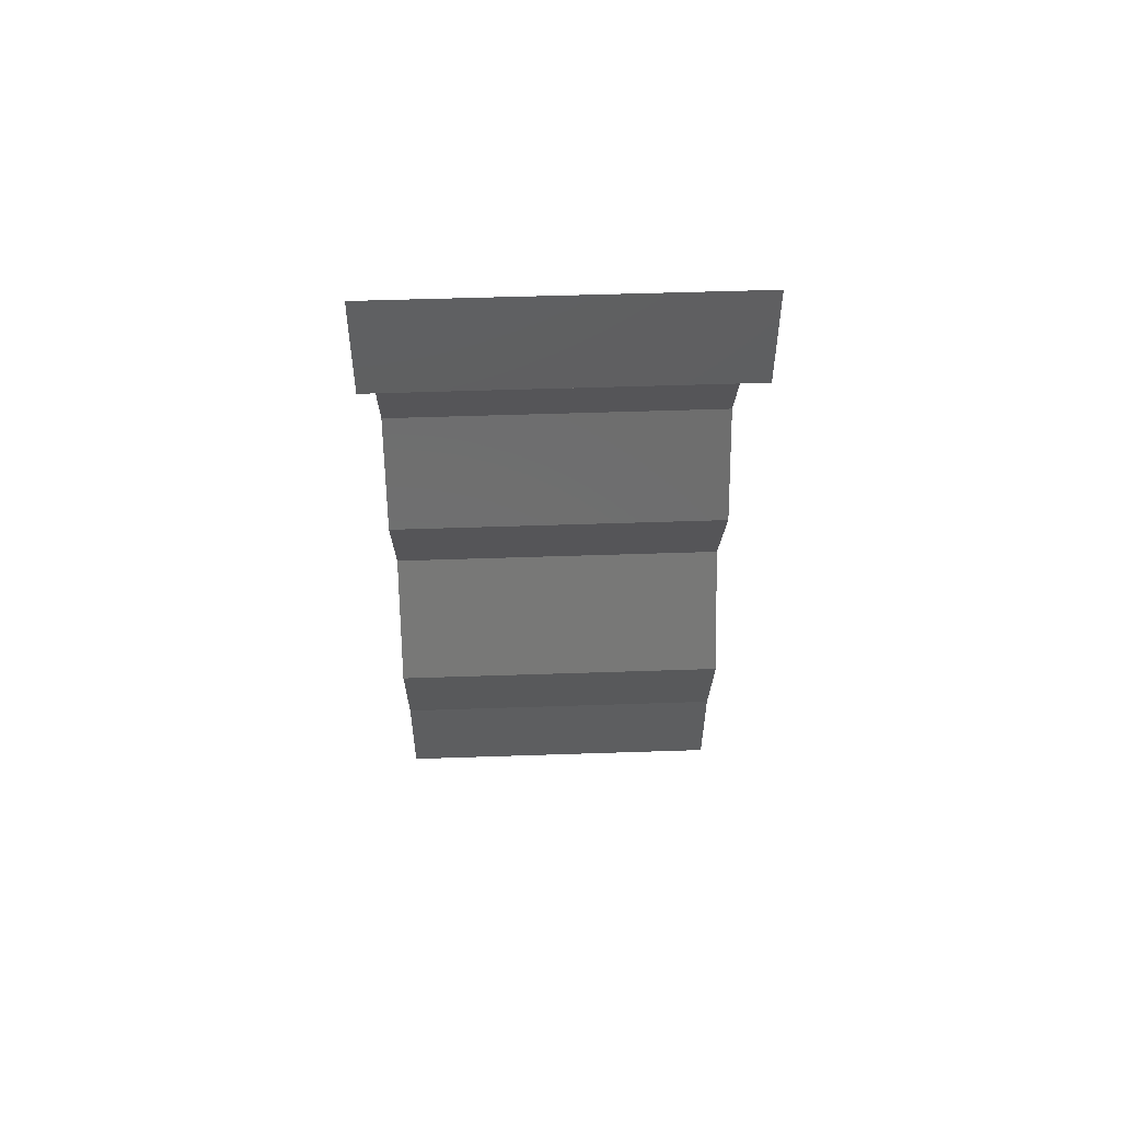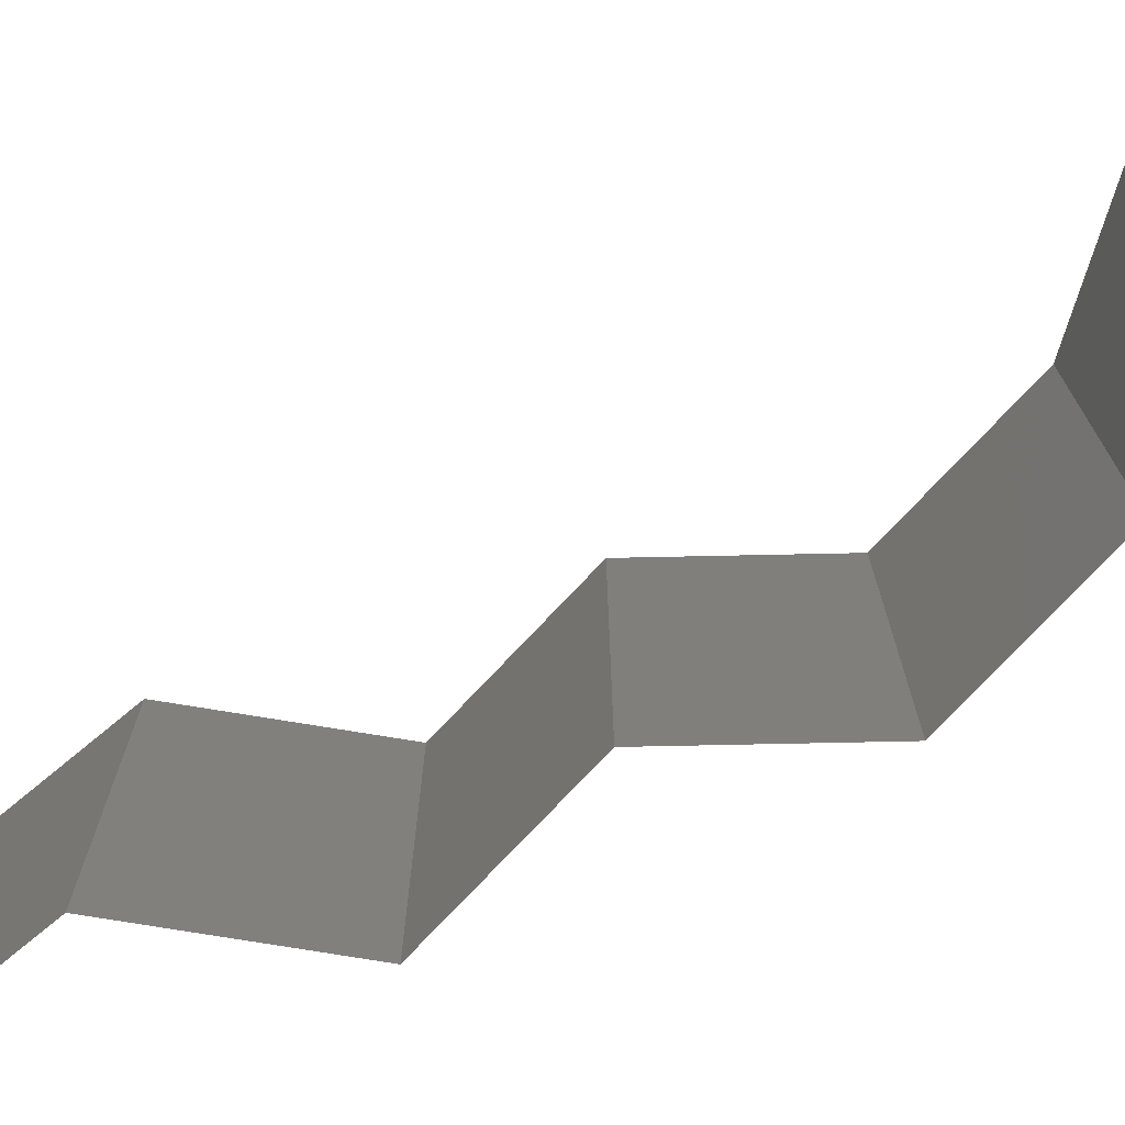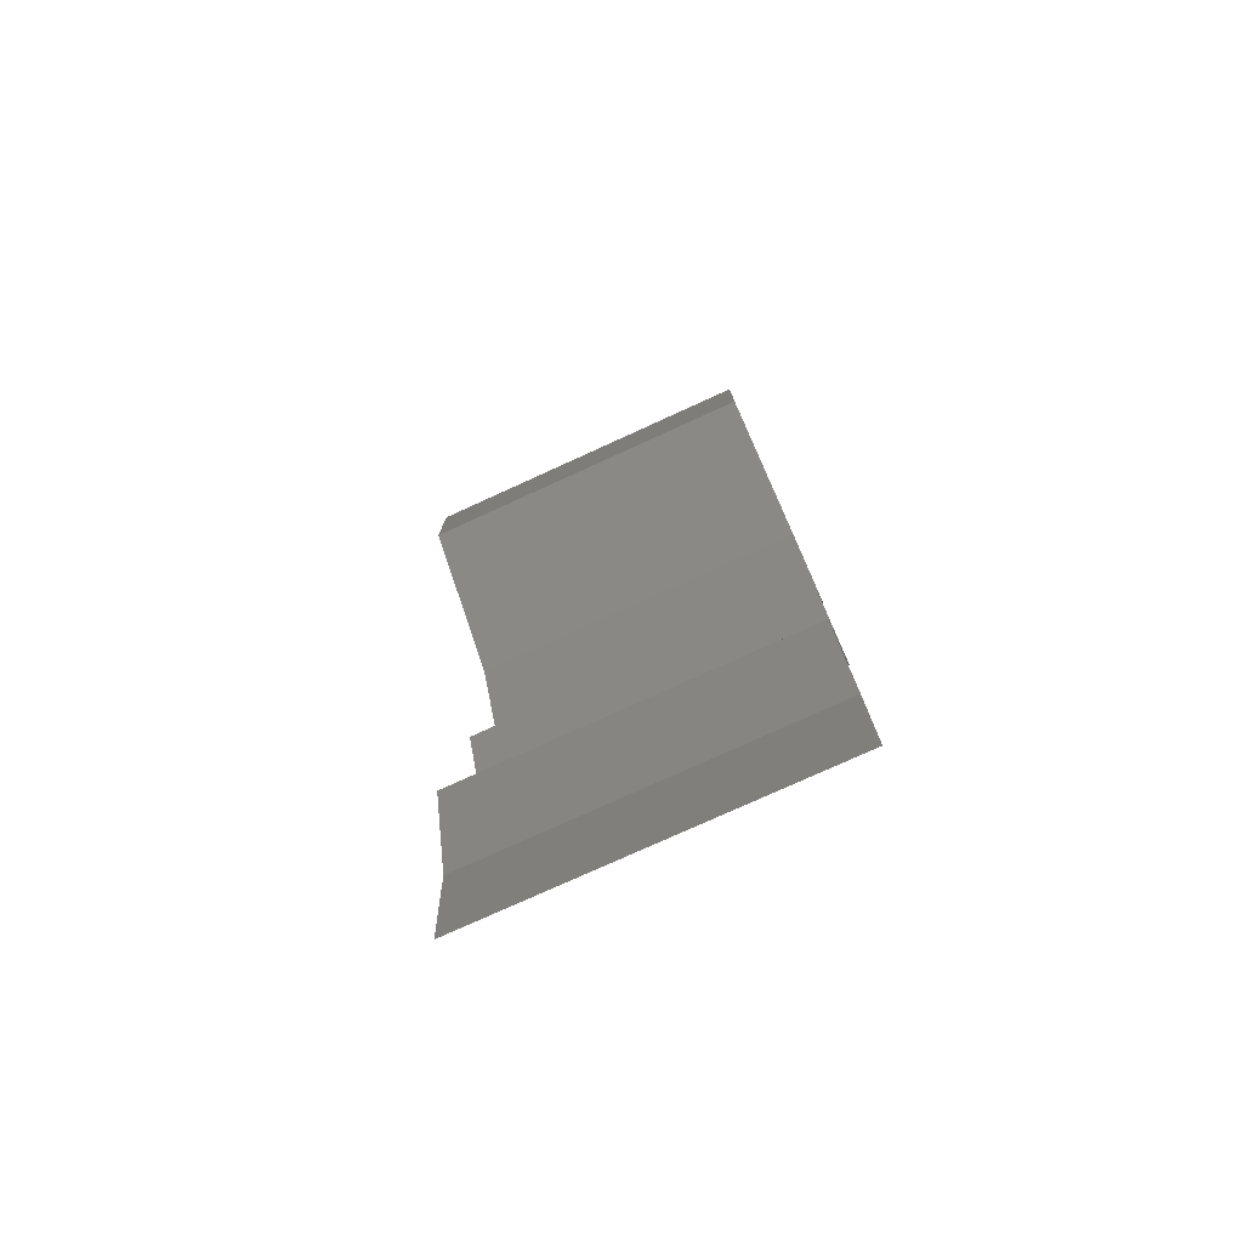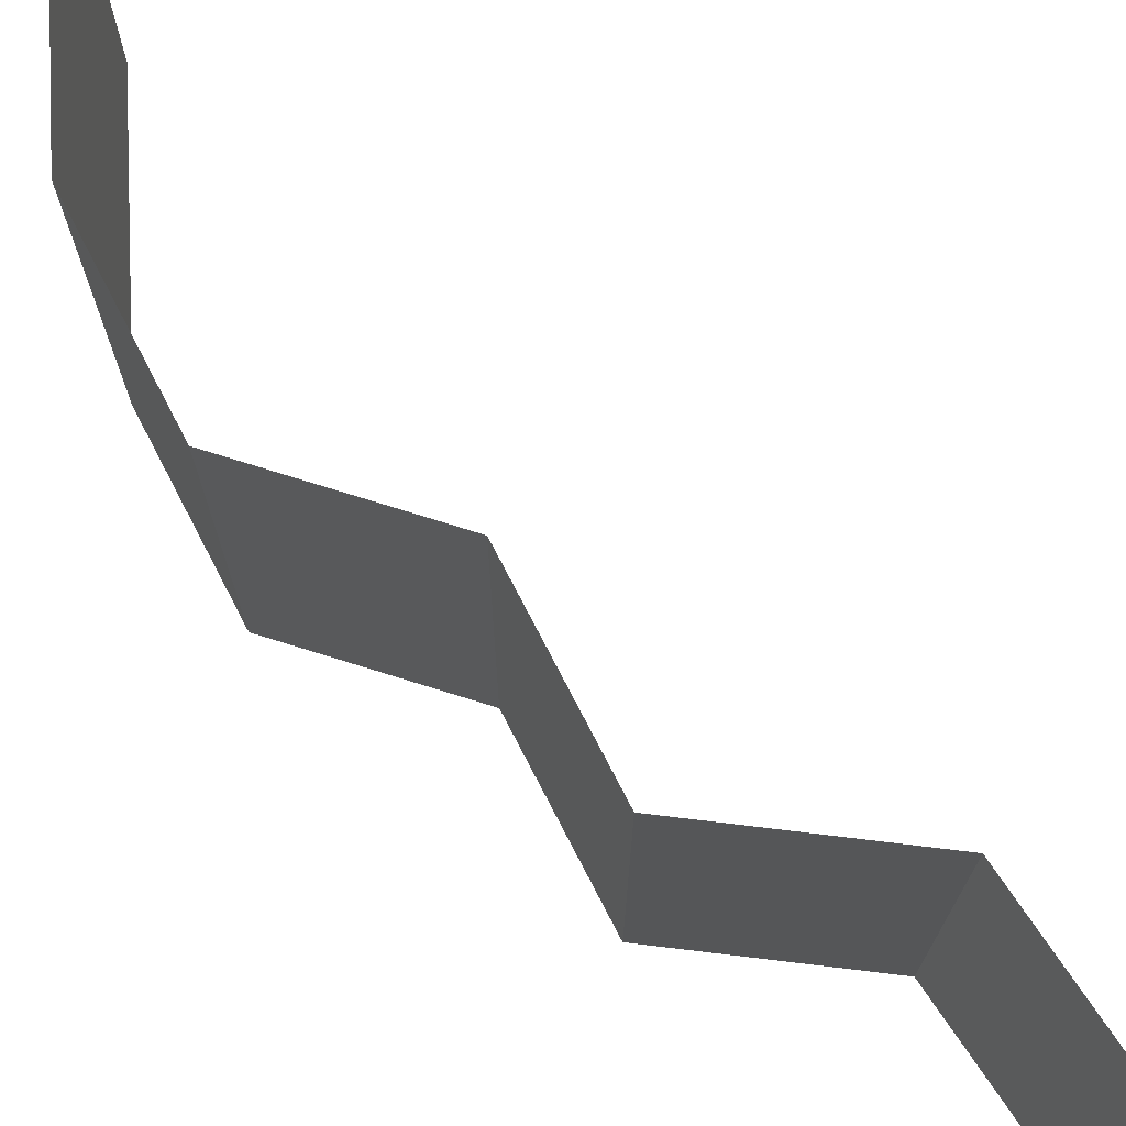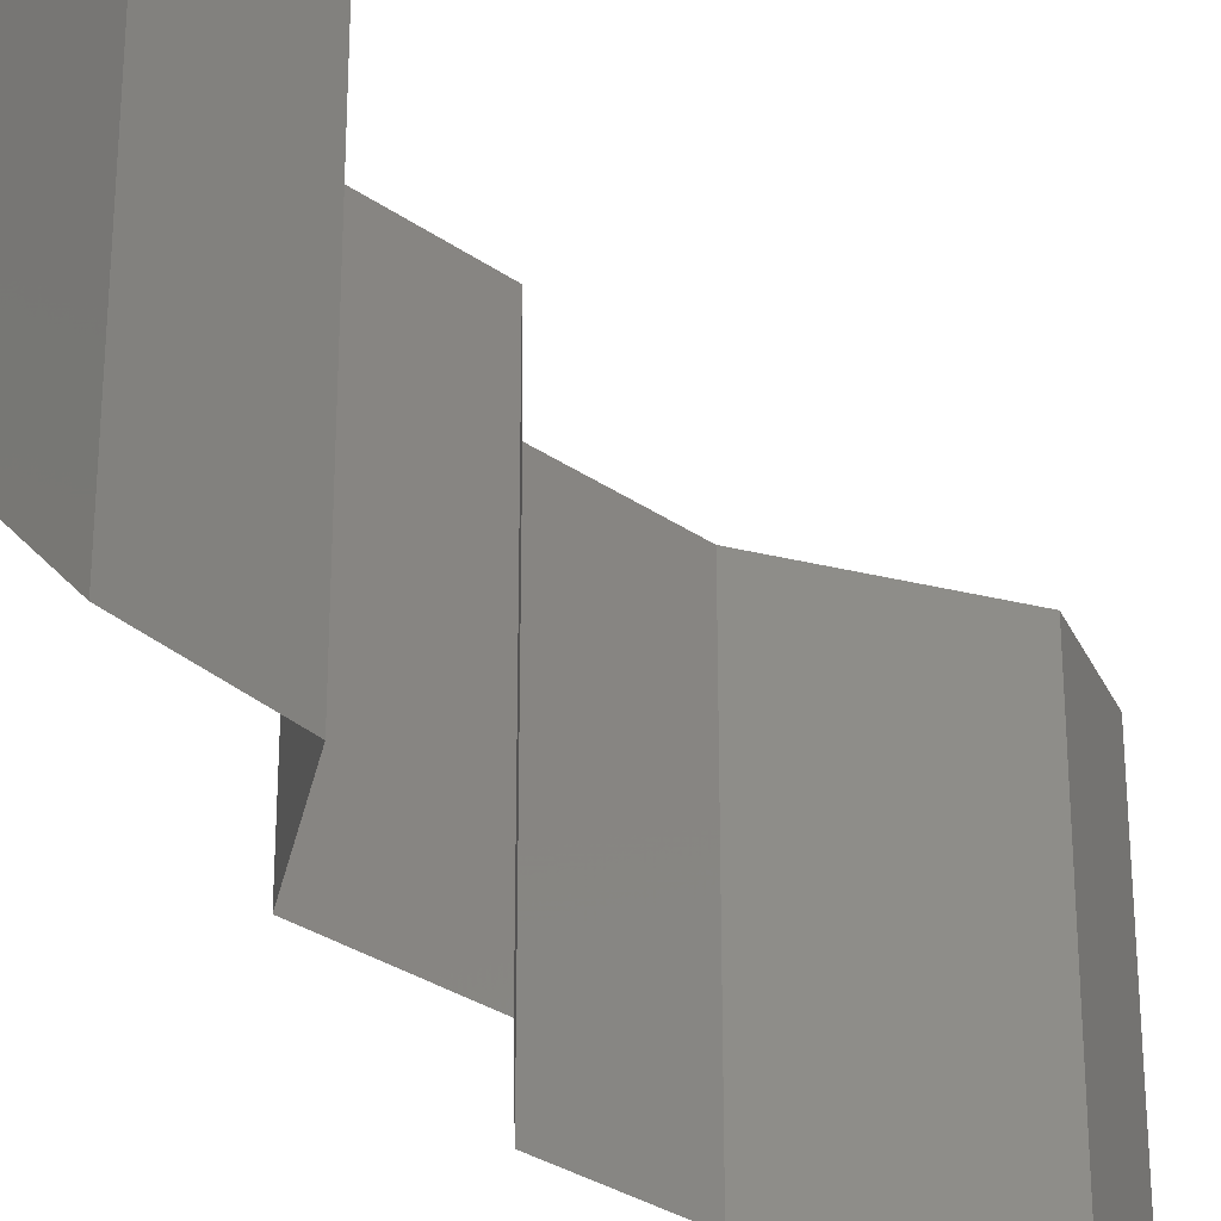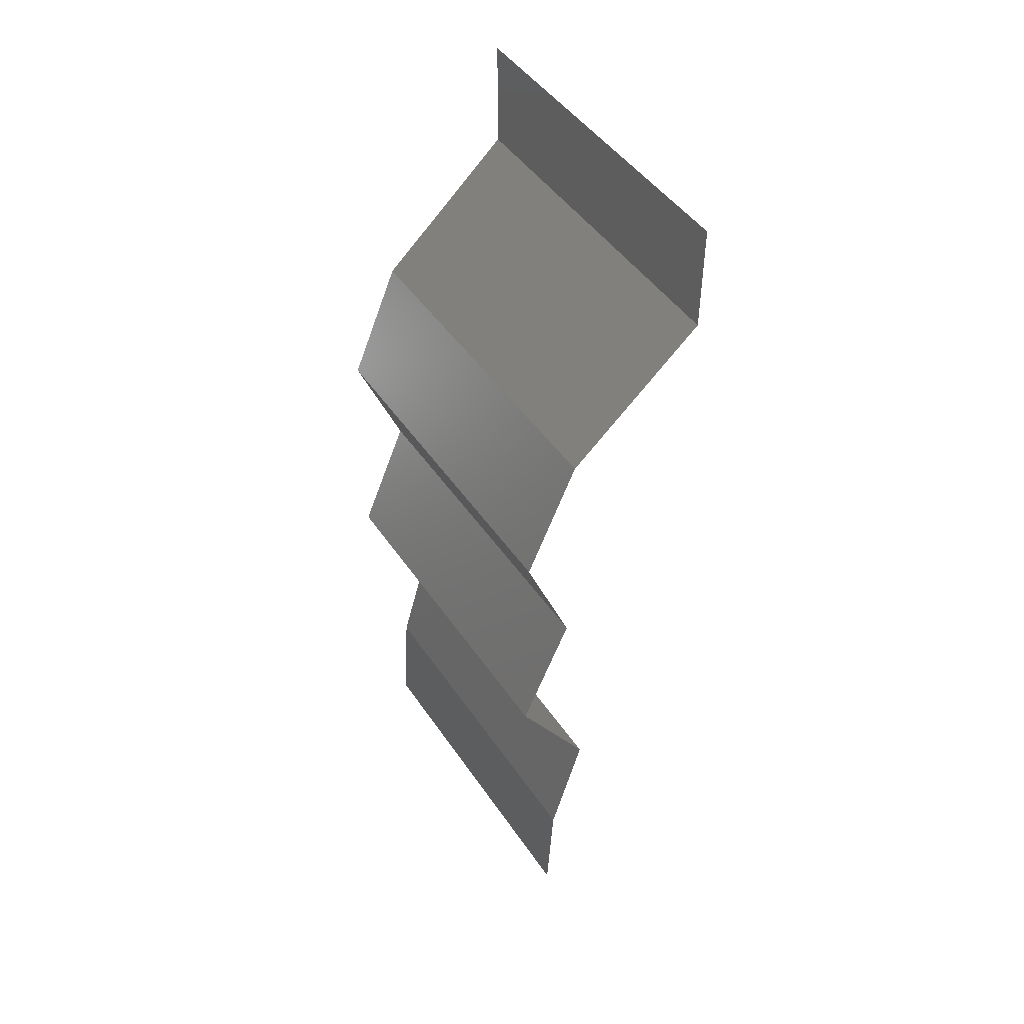
<metadata>
{"format":"stl","ext":"stl","renderer":"f3d","projection":"perspective","resolution":1024,"background":"white","views":[{"elev":52.3,"azim":87.9,"up":"+Y"},{"elev":-77.2,"azim":113.3,"up":"+Z"},{"elev":-76.9,"azim":114.5,"up":"+Y"},{"elev":76.6,"azim":-50.7,"up":"+Z"},{"elev":-30.3,"azim":21.3,"up":"+Z"},{"elev":46.8,"azim":-32.3,"up":"+Y"}]}
</metadata>
<code>
# stl→obj: 43 verts, 64 faces
v 0.04 0.0538 0.02
v 0.04 0.0569 0.015
v 0.04 0.06 0.02
v 0.04 0.0538 0.01
v 0.04 0.0569 0.005
v 0.04 0.06 0.01
v 0.04 0.06 0
v 0.04 0.0538 0
v 0.03238 0.04707 0.02
v 0.03619 0.05044 0.015
v 0.03619 0.05044 0.005
v 0.03238 0.04707 0
v 0.03238 0.04707 0.01
v 0.03093 0.04371 0.015
v 0.02948 0.04035 0.01
v 0.03093 0.04371 0.005
v 0.02948 0.04035 0
v 0.02948 0.04035 0.02
v 0.03085 0.03699 0.005
v 0.03222 0.03362 0
v 0.03222 0.03362 0.02
v 0.03085 0.03699 0.015
v 0.03222 0.03362 0.01
v 0.02933 0.0269 0.01
v 0.03078 0.03026 0.005
v 0.03078 0.03026 0.015
v 0.02933 0.0269 0.02
v 0.02933 0.0269 0
v 0.03147 0.02354 0.015
v 0.03362 0.02017 0
v 0.03147 0.02354 0.005
v 0.03362 0.02017 0.01
v 0.03362 0.02017 0.02
v 0.03264 0.01681 0.015
v 0.03167 0.01345 0.01
v 0.03264 0.01681 0.005
v 0.03167 0.01345 0
v 0.03167 0.01345 0.02
v 0.03148 0.01009 0.015
v 0.03129 0.006725 0.01
v 0.03148 0.01009 0.005
v 0.03129 0.006725 0
v 0.03129 0.006725 0.02
f 1 2 3
f 4 5 6
f 7 5 8
f 6 2 4
f 6 5 7
f 3 2 6
f 8 5 4
f 4 2 1
f 9 10 1
f 8 11 12
f 12 11 13
f 1 10 4
f 11 10 13
f 4 10 11
f 4 11 8
f 13 10 9
f 13 14 15
f 12 16 17
f 15 16 13
f 18 14 9
f 13 16 12
f 9 14 13
f 17 16 15
f 15 14 18
f 17 19 20
f 21 22 18
f 23 19 15
f 15 22 23
f 15 19 17
f 18 22 15
f 20 19 23
f 23 22 21
f 24 25 23
f 23 26 24
f 27 26 21
f 20 25 28
f 23 25 20
f 21 26 23
f 28 25 24
f 24 26 27
f 27 29 24
f 30 31 32
f 24 31 28
f 32 29 33
f 32 31 24
f 24 29 32
f 33 29 27
f 28 31 30
f 32 34 35
f 35 36 32
f 30 36 37
f 38 34 33
f 32 36 30
f 33 34 32
f 37 36 35
f 35 34 38
f 35 39 40
f 40 41 35
f 37 41 42
f 43 39 38
f 35 41 37
f 38 39 35
f 42 41 40
f 40 39 43

</code>
